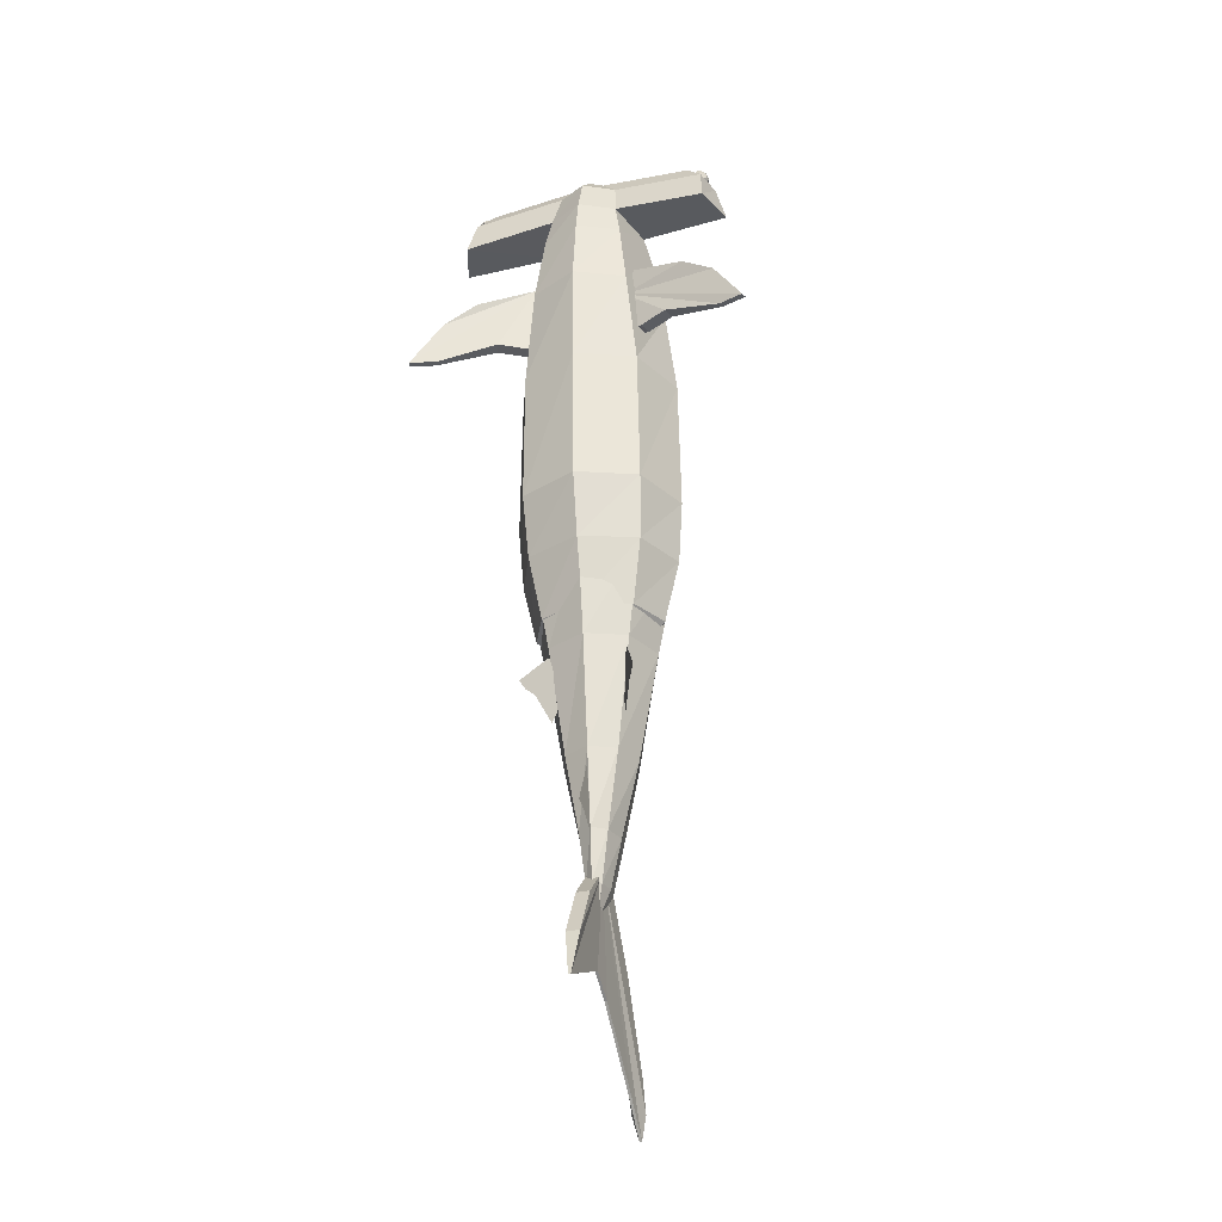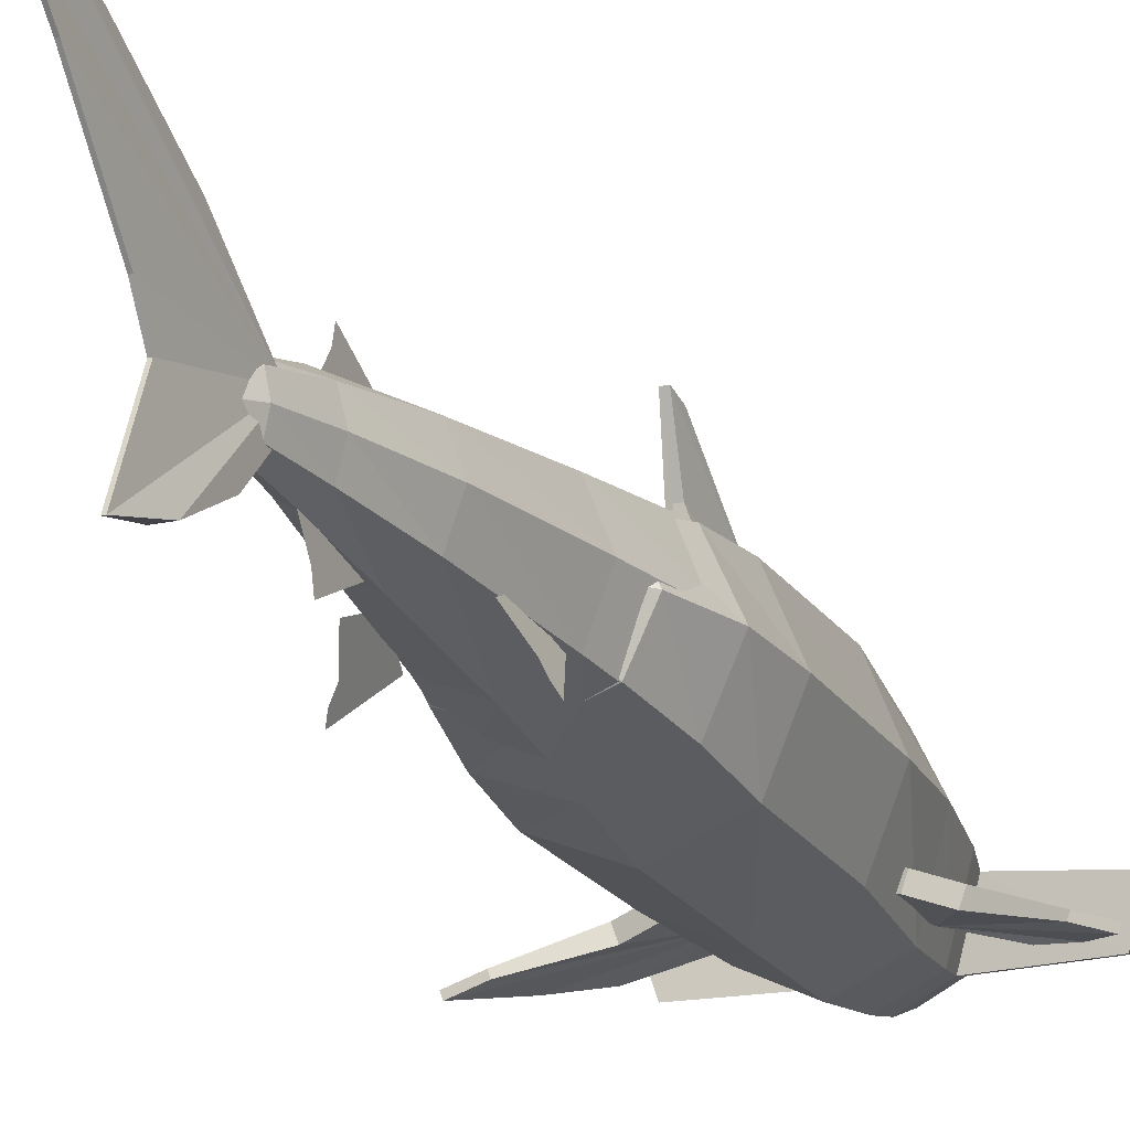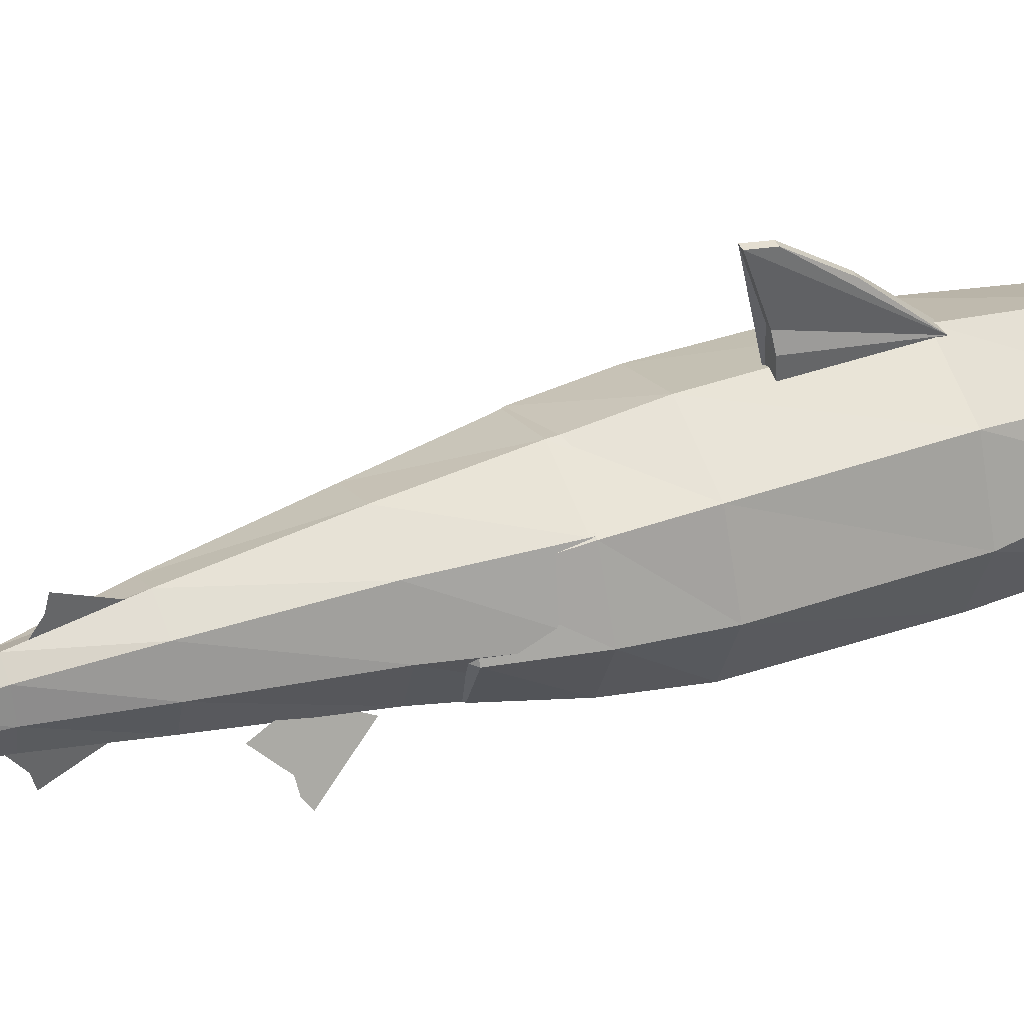
<metadata>
{"format":"obj","ext":"obj","renderer":"f3d","projection":"perspective","resolution":1024,"background":"white","views":[{"elev":-32.5,"azim":17.7,"up":"+Z"},{"elev":-18.6,"azim":-157.0,"up":"+Y"},{"elev":40.3,"azim":-113.5,"up":"+Y"}]}
</metadata>
<code>
o m69
v 0.1911 0.0918 0.975
v 0.1911 0.09381 0.975
v 0.1911 0.09464 0.975
v 0.1911 0.08896 0.975
v 0.1911 0.08979 0.975
v 0.2083 0.09533 0.9686
v 0.2033 0.1095 0.9686
v 0.1911 0.1157 0.9686
v 0.179 0.1095 0.9686
v 0.174 0.09533 0.9686
v 0.179 0.08039 0.9686
v 0.1911 0.07343 0.9686
v 0.2033 0.08039 0.9686
v 0.228 0.1053 0.9463
v 0.2174 0.1277 0.9464
v 0.1911 0.1407 0.9464
v 0.1648 0.1277 0.9464
v 0.1539 0.1077 0.9464
v 0.1648 0.0654 0.9464
v 0.1911 0.05158 0.9464
v 0.2202 0.06735 0.9463
v 0.2377 0.1077 0.91
v 0.2241 0.1365 0.91
v 0.1911 0.1532 0.91
v 0.1582 0.1365 0.91
v 0.1446 0.1077 0.91
v 0.1582 0.05656 0.91
v 0.1911 0.03907 0.91
v 0.2241 0.05656 0.91
v 0.2455 0.1108 0.8772
v 0.2296 0.1436 0.8772
v 0.1911 0.1626 0.8772
v 0.1527 0.1436 0.8772
v 0.1367 0.1108 0.8772
v 0.1527 0.05182 0.8772
v 0.1911 0.03282 0.8772
v 0.2296 0.05182 0.8772
v 0.2565 0.1147 0.8085
v 0.2373 0.1531 0.8116
v 0.1911 0.1751 0.8116
v 0.1449 0.1531 0.8116
v 0.1258 0.1147 0.8085
v 0.1449 0.04698 0.8116
v 0.1911 0.025 0.8116
v 0.2373 0.04698 0.8116
v 0.269 0.1087 0.7143
v 0.2462 0.1656 0.7143
v 0.1911 0.1892 0.7143
v 0.1361 0.1656 0.7143
v 0.1133 0.1087 0.7143
v 0.1361 0.05171 0.7143
v 0.1911 0.02813 0.7143
v 0.2462 0.05171 0.7143
v 0.2705 0.111 0.5811
v 0.2473 0.1663 0.5811
v 0.1911 0.1892 0.5811
v 0.135 0.1663 0.5811
v 0.1117 0.111 0.5811
v 0.135 0.05572 0.5811
v 0.1911 0.03282 0.5811
v 0.2473 0.05572 0.5811
v 0.2658 0.1141 0.5193
v 0.244 0.1628 0.5193
v 0.1911 0.1829 0.5193
v 0.1383 0.1628 0.5193
v 0.1164 0.1141 0.5193
v 0.1383 0.06548 0.5193
v 0.1911 0.04533 0.5193
v 0.244 0.06548 0.5193
v 0.2518 0.1133 0.458
v 0.234 0.1504 0.458
v 0.1911 0.1657 0.458
v 0.1482 0.1504 0.458
v 0.1305 0.1133 0.458
v 0.1482 0.0763 0.458
v 0.1911 0.06096 0.458
v 0.234 0.0763 0.458
v 0.1911 0.1188 0.4014
v 0.3125 0.05656 0.9055
v 0.3262 0.09692 0.9055
v 0.3087 0.06735 0.9418
v 0.3165 0.09452 0.9418
v 0.2918 0.08039 0.964
v 0.2968 0.09533 0.964
v 0.06819 0.05656 0.8994
v 0.07483 0.0654 0.9357
v 0.05455 0.09692 0.8994
v 0.06393 0.09692 0.9357
v 0.08898 0.08039 0.9579
v 0.08395 0.09533 0.9579
v 0.1911 0.1152 0.6883
v 0.1911 0.1157 0.6883
v 0.1911 0.116 0.6883
v 0.1911 0.1146 0.6883
v 0.1911 0.1144 0.6883
v 0.2565 0.1097 0.6338
v 0.2373 0.1495 0.6338
v 0.1911 0.166 0.6338
v 0.1449 0.1495 0.6338
v 0.1258 0.1097 0.6338
v 0.1449 0.0699 0.6338
v 0.1911 0.05341 0.6338
v 0.2373 0.0699 0.6338
v 0.2674 0.1152 0.5748
v 0.2451 0.1644 0.5748
v 0.1911 0.1848 0.5748
v 0.1372 0.1644 0.5748
v 0.1148 0.1152 0.5748
v 0.1372 0.06597 0.5748
v 0.1911 0.04559 0.5748
v 0.2451 0.06597 0.5748
v 0.2627 0.116 0.5166
v 0.2417 0.1635 0.5166
v 0.1911 0.1832 0.5166
v 0.1405 0.1635 0.5166
v 0.1195 0.116 0.5166
v 0.1405 0.06841 0.5166
v 0.1911 0.04872 0.5166
v 0.2417 0.06841 0.5166
v 0.244 0.1191 0.4287
v 0.2285 0.1578 0.4287
v 0.1911 0.1738 0.4287
v 0.1538 0.1578 0.4287
v 0.1383 0.1191 0.4287
v 0.1538 0.08039 0.4287
v 0.1911 0.06436 0.4287
v 0.2285 0.08039 0.4287
v 0.2252 0.1191 0.3236
v 0.2152 0.1478 0.3236
v 0.1911 0.1597 0.3236
v 0.167 0.1478 0.3236
v 0.1571 0.1191 0.3236
v 0.167 0.09034 0.3236
v 0.1911 0.07843 0.3236
v 0.2152 0.09034 0.3236
v 0.2096 0.1175 0.2509
v 0.2042 0.1385 0.2509
v 0.1911 0.1472 0.2509
v 0.1781 0.1385 0.2509
v 0.1727 0.1175 0.2509
v 0.1781 0.09651 0.2509
v 0.1911 0.08781 0.2509
v 0.2042 0.09651 0.2509
v 0.2012 0.1136 0.2031
v 0.1983 0.1285 0.2031
v 0.1911 0.1347 0.2032
v 0.184 0.1285 0.2032
v 0.181 0.1136 0.2032
v 0.184 0.09868 0.2032
v 0.1911 0.0925 0.2032
v 0.1983 0.09868 0.2031
v 0.1911 0.1074 0.1718
v 0.1911 0.1079 0.1718
v 0.1911 0.1081 0.1718
v 0.1911 0.1068 0.1718
v 0.1911 0.1066 0.1718
v 0.1838 0.1259 0.2207
v 0.1837 0.1754 0.1528
v 0.1837 0.2168 0.07565
v 0.1837 0.2261 0.04687
v 0.1898 0.2272 0.025
v 0.1898 0.1973 0.05493
v 0.1898 0.1316 0.1125
v 0.1898 0.1063 0.1286
v 0.1898 0.03833 0.09867
v 0.1837 0.04869 0.1401
v 0.1838 0.07288 0.185
v 0.1838 0.1063 0.2184
v 0.1963 0.1259 0.2207
v 0.1963 0.1754 0.1528
v 0.1963 0.2168 0.07565
v 0.1963 0.2261 0.04687
v 0.1921 0.2272 0.025
v 0.1921 0.1973 0.05493
v 0.1921 0.1316 0.1125
v 0.1921 0.1063 0.1286
v 0.1921 0.03833 0.09867
v 0.1963 0.04869 0.1401
v 0.1963 0.07288 0.185
v 0.1963 0.1063 0.2184
v 0.1911 0.1536 0.3191
v 0.1911 0.174 0.2762
v 0.1911 0.1617 0.2731
v 0.1911 0.1413 0.2588
v 0.1911 0.07788 0.3051
v 0.1911 0.05746 0.2622
v 0.1911 0.06971 0.2591
v 0.1911 0.09013 0.2448
v 0.2268 0.0772 0.4171
v 0.2424 0.04505 0.3783
v 0.2388 0.05239 0.3732
v 0.2339 0.0625 0.3722
v 0.2246 0.08179 0.3528
v 0.2188 0.09373 0.3824
v 0.1556 0.07713 0.4171
v 0.1401 0.04493 0.3783
v 0.1436 0.05229 0.3732
v 0.1485 0.06241 0.3722
v 0.1578 0.08173 0.3528
v 0.1636 0.0937 0.3824
v 0.3119 0.08414 0.953
v 0.3028 0.09373 0.9498
v 0.3063 0.09299 0.951
v 0.3092 0.09092 0.9521
v 0.3112 0.08834 0.9528
v 0.305 0.09092 0.9431
v 0.3083 0.0904 0.9449
v 0.3108 0.08893 0.9474
v 0.3121 0.08711 0.9498
v 0.3059 0.08414 0.9404
v 0.3092 0.08414 0.9423
v 0.3114 0.08414 0.9454
v 0.3125 0.08414 0.9486
v 0.305 0.07737 0.9431
v 0.3083 0.07788 0.9449
v 0.3108 0.07935 0.9474
v 0.3121 0.08118 0.9498
v 0.3028 0.07456 0.9498
v 0.3063 0.07529 0.951
v 0.3092 0.07737 0.9521
v 0.3112 0.07995 0.9528
v 0.3006 0.07737 0.9564
v 0.3043 0.07788 0.9572
v 0.3077 0.07935 0.9568
v 0.3102 0.08118 0.9557
v 0.2997 0.08414 0.9592
v 0.3034 0.08414 0.9597
v 0.307 0.08414 0.9587
v 0.3098 0.08414 0.9569
v 0.3006 0.09092 0.9564
v 0.3043 0.0904 0.9572
v 0.3077 0.08893 0.9568
v 0.3102 0.08711 0.9557
v 0.07089 0.08491 0.9512
v 0.07978 0.09449 0.9473
v 0.07641 0.09377 0.9488
v 0.07354 0.09169 0.95
v 0.07166 0.08911 0.9509
v 0.07714 0.09169 0.9408
v 0.07397 0.09117 0.9428
v 0.07168 0.0897 0.9454
v 0.0705 0.08788 0.948
v 0.07605 0.08491 0.9381
v 0.07296 0.08491 0.9403
v 0.0709 0.08491 0.9435
v 0.07003 0.08491 0.9468
v 0.07714 0.07814 0.9408
v 0.07397 0.07865 0.9428
v 0.07168 0.08012 0.9454
v 0.0705 0.08195 0.948
v 0.07978 0.07533 0.9473
v 0.07641 0.07606 0.9488
v 0.07354 0.07814 0.95
v 0.07166 0.08072 0.9509
v 0.08242 0.07814 0.9538
v 0.07884 0.07865 0.9548
v 0.07541 0.08012 0.9546
v 0.07282 0.08195 0.9537
v 0.08351 0.08491 0.9565
v 0.07985 0.08491 0.9572
v 0.07618 0.08491 0.9565
v 0.07329 0.08491 0.9549
v 0.08242 0.09169 0.9538
v 0.07884 0.09117 0.9548
v 0.07541 0.0897 0.9546
v 0.07282 0.08788 0.9537
v 0.1838 0.1853 0.721
v 0.1879 0.2314 0.6727
v 0.1879 0.2613 0.6313
v 0.1879 0.2648 0.6128
v 0.1879 0.2141 0.629
v 0.1838 0.2014 0.6301
v 0.1838 0.1784 0.6313
v 0.1963 0.1853 0.721
v 0.1934 0.2314 0.6727
v 0.1934 0.2613 0.6313
v 0.1934 0.2648 0.6128
v 0.1934 0.2141 0.629
v 0.1963 0.2014 0.6301
v 0.1963 0.1784 0.6313
v 0.1371 0.07278 0.8294
v 0.08385 0.05413 0.811
v 0.05435 0.04079 0.788
v 0.025 0.03052 0.7408
v 0.04891 0.03889 0.7419
v 0.1034 0.06098 0.7615
v 0.1295 0.07011 0.7569
v 0.1469 0.0762 0.7627
v 0.148 0.07659 0.8053
v 0.1412 0.06095 0.8294
v 0.08799 0.04229 0.811
v 0.05621 0.03547 0.788
v 0.02686 0.02519 0.7408
v 0.05078 0.03356 0.7419
v 0.1076 0.04915 0.7615
v 0.1336 0.05828 0.7569
v 0.151 0.06437 0.7627
v 0.1521 0.06475 0.8053
v 0.2451 0.0728 0.8294
v 0.2984 0.05424 0.811
v 0.328 0.04095 0.788
v 0.3573 0.03073 0.7408
v 0.3334 0.03906 0.7419
v 0.2789 0.06105 0.7615
v 0.2528 0.07014 0.7569
v 0.2354 0.0762 0.7627
v 0.2343 0.07658 0.8053
v 0.241 0.06096 0.8294
v 0.2943 0.0424 0.811
v 0.3261 0.03563 0.788
v 0.3555 0.0254 0.7408
v 0.3315 0.03373 0.7419
v 0.2747 0.04922 0.7615
v 0.2486 0.05831 0.7569
v 0.2312 0.06437 0.7627
v 0.2301 0.06474 0.8053
f 6 7 2
f 7 8 3
f 8 9 2
f 9 10 1
f 10 11 5
f 11 12 4
f 12 13 5
f 13 6 1
f 14 15 7
f 15 16 8
f 16 17 9
f 17 18 10
f 88 86 89
f 19 20 12
f 20 21 13
f 81 82 84
f 22 23 15
f 23 24 16
f 24 25 17
f 25 26 18
f 87 85 86
f 27 28 20
f 28 29 21
f 79 80 82
f 30 31 23
f 31 32 24
f 32 33 25
f 33 34 26
f 34 35 27
f 35 36 28
f 36 37 29
f 37 30 22
f 38 39 31
f 39 40 32
f 40 41 33
f 41 42 34
f 42 43 35
f 43 44 36
f 44 45 37
f 45 38 30
f 46 47 39
f 47 48 40
f 48 49 41
f 49 50 42
f 50 51 43
f 51 52 44
f 52 53 45
f 53 46 38
f 54 55 47
f 55 56 48
f 56 57 49
f 57 58 50
f 58 59 51
f 59 60 52
f 60 61 53
f 61 54 46
f 62 63 55
f 63 64 56
f 64 65 57
f 65 66 58
f 66 67 59
f 67 68 60
f 68 69 61
f 69 62 54
f 70 71 63
f 71 72 64
f 72 73 65
f 73 74 66
f 74 75 67
f 75 76 68
f 76 77 69
f 77 70 62
f 29 22 80
f 21 29 79
f 22 14 82
f 13 21 81
f 14 6 84
f 6 13 83
f 27 19 86
f 26 27 85
f 18 26 87
f 19 11 89
f 10 18 88
f 11 10 90
f 96 97 92
f 97 98 93
f 98 99 92
f 99 100 91
f 100 101 94
f 101 102 95
f 102 103 94
f 103 96 91
f 104 105 97
f 105 106 98
f 106 107 99
f 107 108 100
f 108 109 101
f 109 110 102
f 110 111 103
f 111 104 96
f 112 113 105
f 113 114 106
f 114 115 107
f 115 116 108
f 116 117 109
f 117 118 110
f 118 119 111
f 119 112 104
f 120 121 113
f 121 122 114
f 122 123 115
f 123 124 116
f 124 125 117
f 125 126 118
f 126 127 119
f 127 120 112
f 128 129 121
f 129 130 122
f 130 131 123
f 131 132 124
f 132 133 125
f 133 134 126
f 134 135 127
f 135 128 120
f 136 137 129
f 137 138 130
f 138 139 131
f 139 140 132
f 140 141 133
f 141 142 134
f 142 143 135
f 143 136 128
f 144 145 137
f 145 146 138
f 146 147 139
f 147 148 140
f 148 149 141
f 149 150 142
f 150 151 143
f 151 144 136
f 152 153 145
f 153 154 146
f 154 153 147
f 153 152 148
f 152 155 149
f 155 156 150
f 156 155 151
f 155 152 144
f 180 169 157
f 169 170 158
f 170 171 159
f 171 172 160
f 172 173 161
f 173 174 162
f 174 175 163
f 175 176 164
f 176 177 165
f 177 178 166
f 178 179 167
f 179 180 168
f 157 158 159
f 180 179 178
f 181 183 182
f 185 186 187
f 189 190 191
f 195 196 197
f 201 205 233
f 233 205 204
f 232 204 203
f 231 203 202
f 203 207 206
f 204 208 207
f 205 209 208
f 201 209 205
f 201 233 229
f 229 233 232
f 228 232 231
f 227 231 230
f 207 211 210
f 208 212 211
f 209 213 212
f 201 213 209
f 201 229 225
f 225 229 228
f 224 228 227
f 223 227 226
f 211 215 214
f 212 216 215
f 213 217 216
f 201 217 213
f 201 225 221
f 221 225 224
f 220 224 223
f 219 223 222
f 215 219 218
f 216 220 219
f 217 221 220
f 201 221 217
f 266 238 234
f 265 237 238
f 264 236 237
f 263 235 236
f 235 239 240
f 236 240 241
f 237 241 242
f 238 242 234
f 262 266 234
f 261 265 266
f 260 264 265
f 259 263 264
f 239 243 244
f 240 244 245
f 241 245 246
f 242 246 234
f 258 262 234
f 257 261 262
f 256 260 261
f 255 259 260
f 243 247 248
f 244 248 249
f 245 249 250
f 246 250 234
f 254 258 234
f 253 257 258
f 252 256 257
f 251 255 256
f 247 251 252
f 248 252 253
f 249 253 254
f 250 254 234
f 280 274 267
f 274 275 268
f 275 276 269
f 276 277 270
f 277 278 271
f 278 279 272
f 279 280 273
f 267 268 269
f 280 279 278
f 289 281 290
f 281 282 291
f 282 283 292
f 283 284 293
f 284 285 294
f 285 286 295
f 286 287 296
f 287 288 297
f 288 289 298
f 289 288 287
f 290 291 292
f 316 308 299
f 308 309 300
f 309 310 301
f 310 311 302
f 311 312 303
f 312 313 304
f 313 314 305
f 314 315 306
f 315 316 307
f 299 300 301
f 316 315 314
f 6 2 1
f 7 3 2
f 8 2 3
f 9 1 2
f 10 5 1
f 11 4 5
f 12 5 4
f 13 1 5
f 14 7 6
f 15 8 7
f 16 9 8
f 17 10 9
f 88 89 90
f 19 12 11
f 20 13 12
f 81 84 83
f 22 15 14
f 23 16 15
f 24 17 16
f 25 18 17
f 87 86 88
f 27 20 19
f 28 21 20
f 79 82 81
f 30 23 22
f 31 24 23
f 32 25 24
f 33 26 25
f 34 27 26
f 35 28 27
f 36 29 28
f 37 22 29
f 38 31 30
f 39 32 31
f 40 33 32
f 41 34 33
f 42 35 34
f 43 36 35
f 44 37 36
f 45 30 37
f 46 39 38
f 47 40 39
f 48 41 40
f 49 42 41
f 50 43 42
f 51 44 43
f 52 45 44
f 53 38 45
f 54 47 46
f 55 48 47
f 56 49 48
f 57 50 49
f 58 51 50
f 59 52 51
f 60 53 52
f 61 46 53
f 62 55 54
f 63 56 55
f 64 57 56
f 65 58 57
f 66 59 58
f 67 60 59
f 68 61 60
f 69 54 61
f 70 63 62
f 71 64 63
f 72 65 64
f 73 66 65
f 74 67 66
f 75 68 67
f 76 69 68
f 77 62 69
f 78 71 70
f 78 72 71
f 78 73 72
f 78 74 73
f 78 75 74
f 78 76 75
f 78 77 76
f 78 70 77
f 29 80 79
f 21 79 81
f 22 82 80
f 13 81 83
f 14 84 82
f 6 83 84
f 27 86 85
f 26 85 87
f 18 87 88
f 19 89 86
f 10 88 90
f 11 90 89
f 96 92 91
f 97 93 92
f 98 92 93
f 99 91 92
f 100 94 91
f 101 95 94
f 102 94 95
f 103 91 94
f 104 97 96
f 105 98 97
f 106 99 98
f 107 100 99
f 108 101 100
f 109 102 101
f 110 103 102
f 111 96 103
f 112 105 104
f 113 106 105
f 114 107 106
f 115 108 107
f 116 109 108
f 117 110 109
f 118 111 110
f 119 104 111
f 120 113 112
f 121 114 113
f 122 115 114
f 123 116 115
f 124 117 116
f 125 118 117
f 126 119 118
f 127 112 119
f 128 121 120
f 129 122 121
f 130 123 122
f 131 124 123
f 132 125 124
f 133 126 125
f 134 127 126
f 135 120 127
f 136 129 128
f 137 130 129
f 138 131 130
f 139 132 131
f 140 133 132
f 141 134 133
f 142 135 134
f 143 128 135
f 144 137 136
f 145 138 137
f 146 139 138
f 147 140 139
f 148 141 140
f 149 142 141
f 150 143 142
f 151 136 143
f 152 145 144
f 153 146 145
f 154 147 146
f 153 148 147
f 152 149 148
f 155 150 149
f 156 151 150
f 155 144 151
f 180 157 168
f 169 158 157
f 170 159 158
f 171 160 159
f 172 161 160
f 173 162 161
f 174 163 162
f 175 164 163
f 176 165 164
f 177 166 165
f 178 167 166
f 179 168 167
f 157 159 160
f 157 160 161
f 157 161 162
f 157 162 163
f 157 163 164
f 157 164 165
f 157 165 166
f 157 166 167
f 157 167 168
f 180 178 177
f 180 177 176
f 180 176 175
f 180 175 174
f 180 174 173
f 180 173 172
f 180 172 171
f 180 171 170
f 180 170 169
f 181 184 183
f 185 187 188
f 189 191 192
f 189 192 193
f 189 193 194
f 195 197 198
f 195 198 199
f 195 199 200
f 233 204 232
f 232 203 231
f 231 202 230
f 203 206 202
f 204 207 203
f 205 208 204
f 229 232 228
f 228 231 227
f 227 230 226
f 207 210 206
f 208 211 207
f 209 212 208
f 225 228 224
f 224 227 223
f 223 226 222
f 211 214 210
f 212 215 211
f 213 216 212
f 221 224 220
f 220 223 219
f 219 222 218
f 215 218 214
f 216 219 215
f 217 220 216
f 265 238 266
f 264 237 265
f 263 236 264
f 235 240 236
f 236 241 237
f 237 242 238
f 261 266 262
f 260 265 261
f 259 264 260
f 239 244 240
f 240 245 241
f 241 246 242
f 257 262 258
f 256 261 257
f 255 260 256
f 243 248 244
f 244 249 245
f 245 250 246
f 253 258 254
f 252 257 253
f 251 256 252
f 247 252 248
f 248 253 249
f 249 254 250
f 280 267 273
f 274 268 267
f 275 269 268
f 276 270 269
f 277 271 270
f 278 272 271
f 279 273 272
f 267 269 270
f 267 270 271
f 267 271 272
f 267 272 273
f 280 278 277
f 280 277 276
f 280 276 275
f 280 275 274
f 289 290 298
f 281 291 290
f 282 292 291
f 283 293 292
f 284 294 293
f 285 295 294
f 286 296 295
f 287 297 296
f 288 298 297
f 289 287 286
f 289 286 285
f 289 285 284
f 289 284 283
f 289 283 282
f 289 282 281
f 290 292 293
f 290 293 294
f 290 294 295
f 290 295 296
f 290 296 297
f 290 297 298
f 316 299 307
f 308 300 299
f 309 301 300
f 310 302 301
f 311 303 302
f 312 304 303
f 313 305 304
f 314 306 305
f 315 307 306
f 299 301 302
f 299 302 303
f 299 303 304
f 299 304 305
f 299 305 306
f 299 306 307
f 316 314 313
f 316 313 312
f 316 312 311
f 316 311 310
f 316 310 309
f 316 309 308
f 192 191 190
f 198 197 196
f 251 247 239
f 222 226 230
f 190 189 192
f 189 194 192
f 194 193 192
f 196 195 198
f 195 200 198
f 200 199 198
f 243 239 247
f 239 235 251
f 235 263 251
f 263 259 255
f 251 263 255
f 230 202 218
f 202 206 214
f 206 210 214
f 214 218 202
f 218 222 230

</code>
